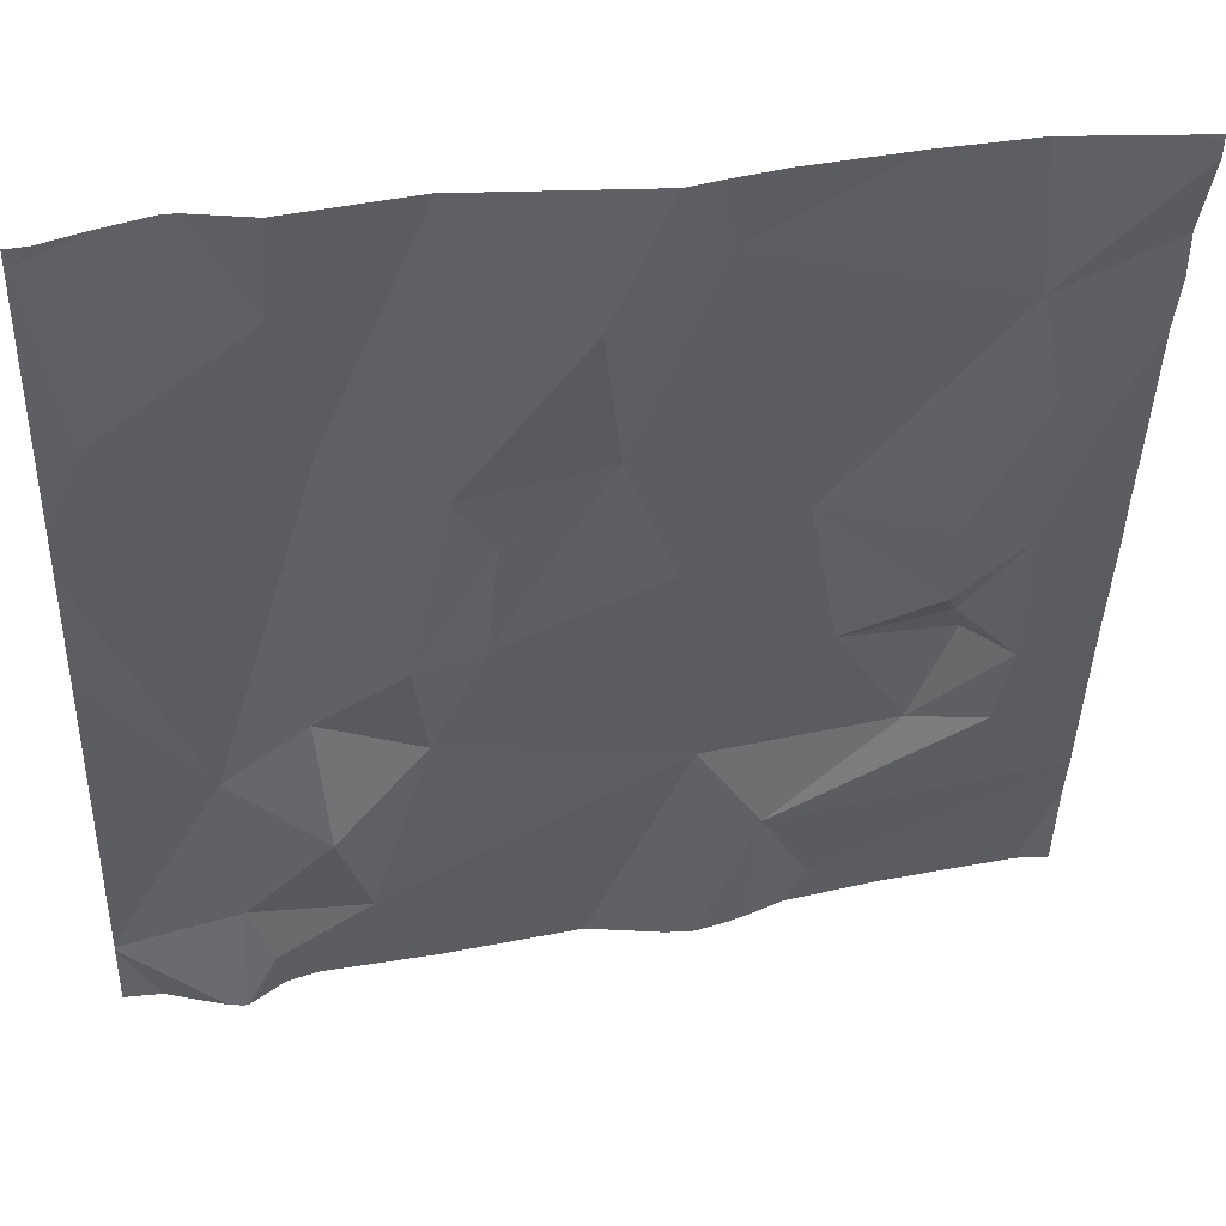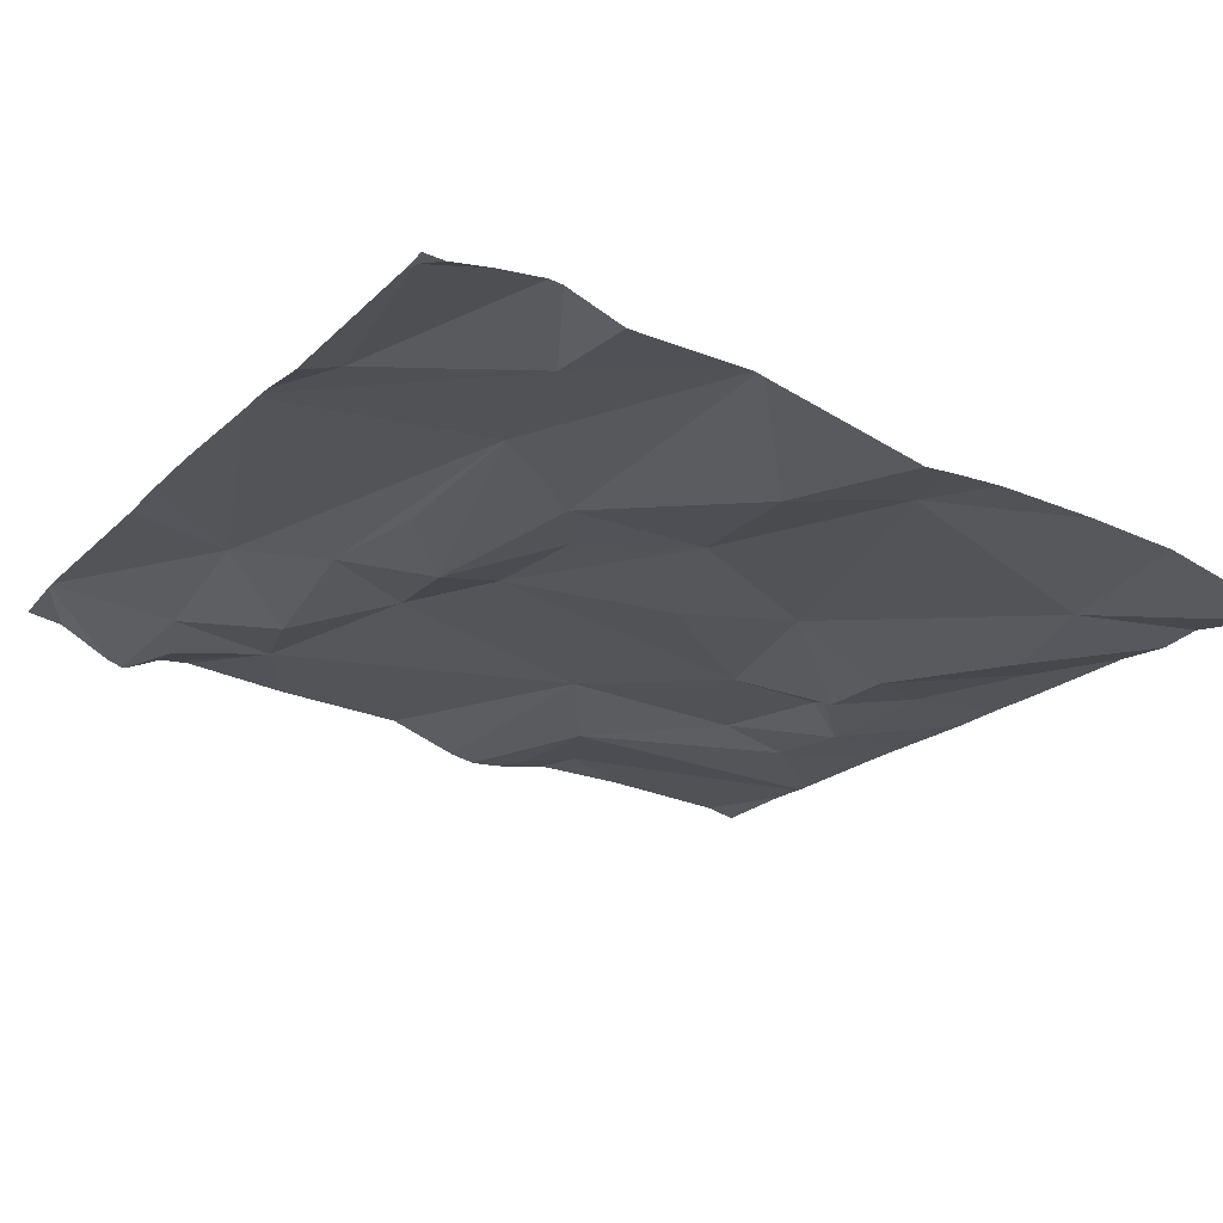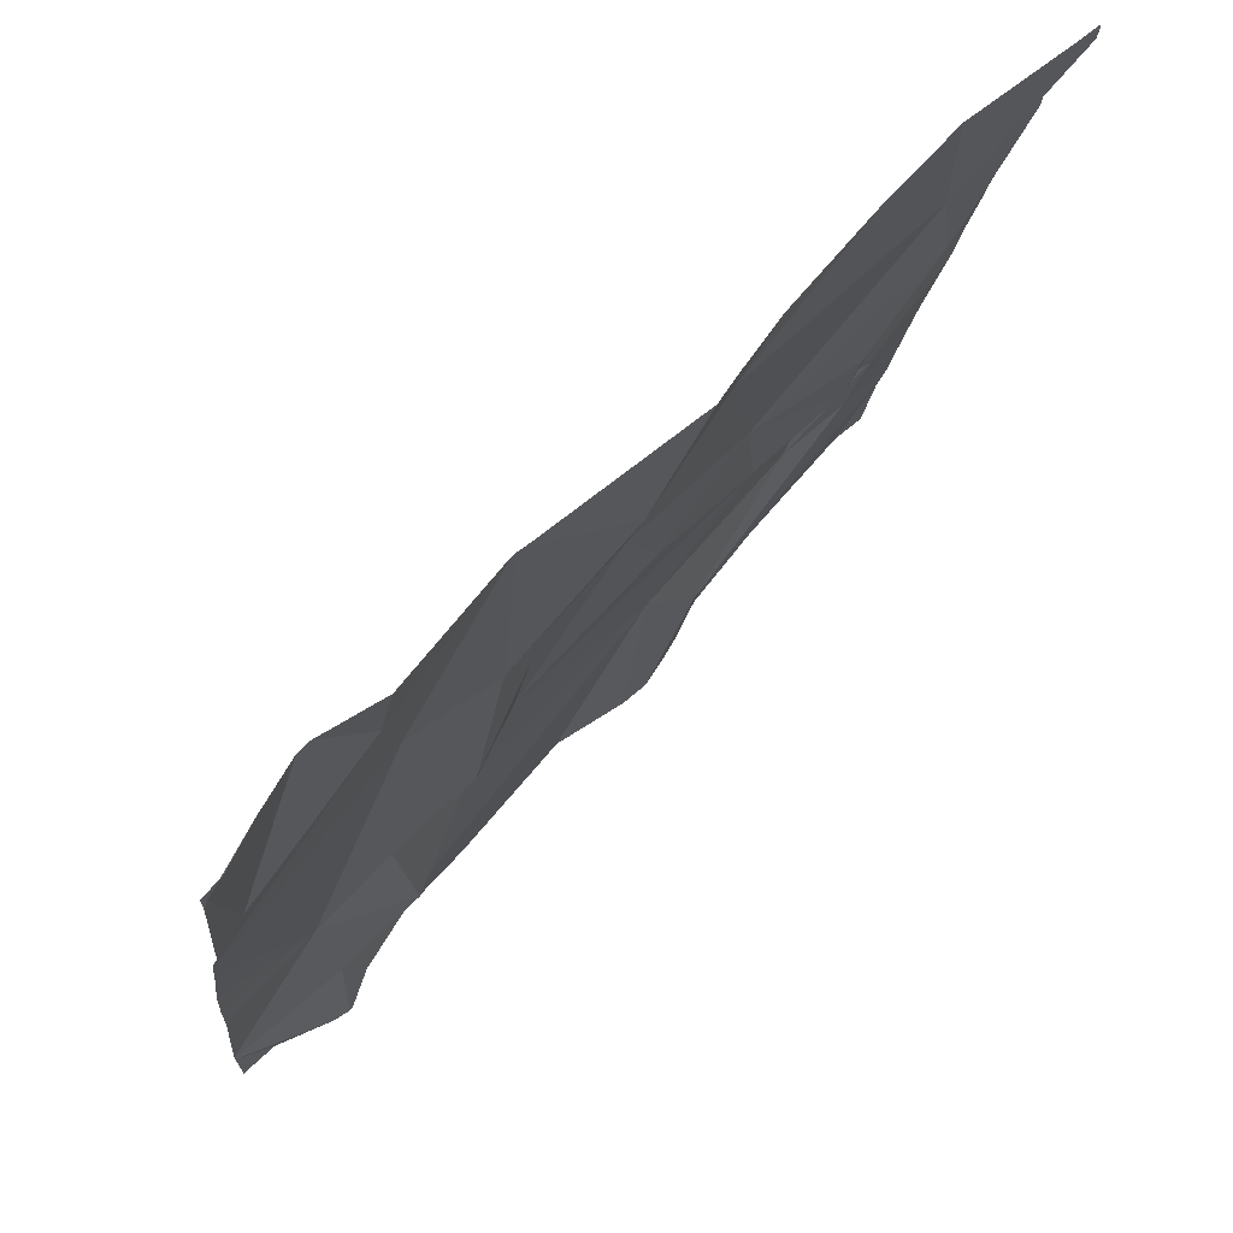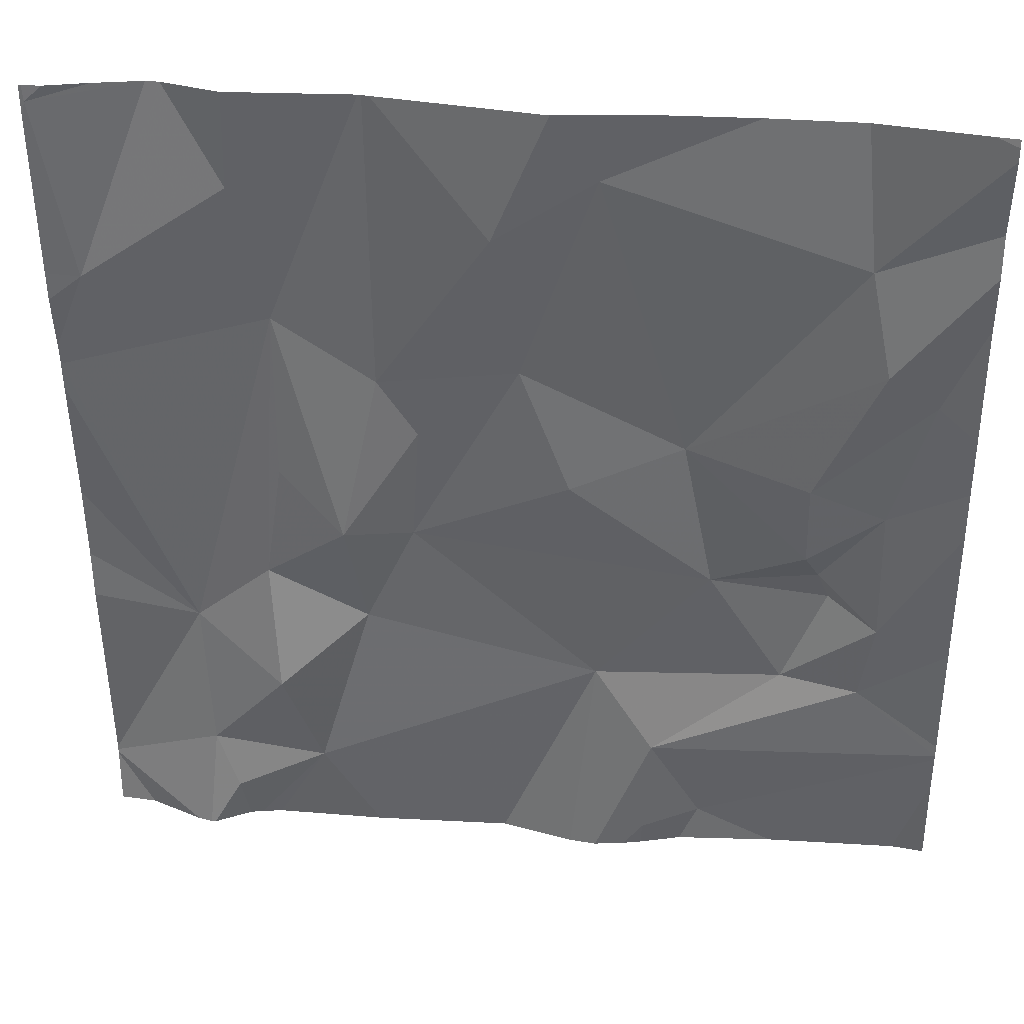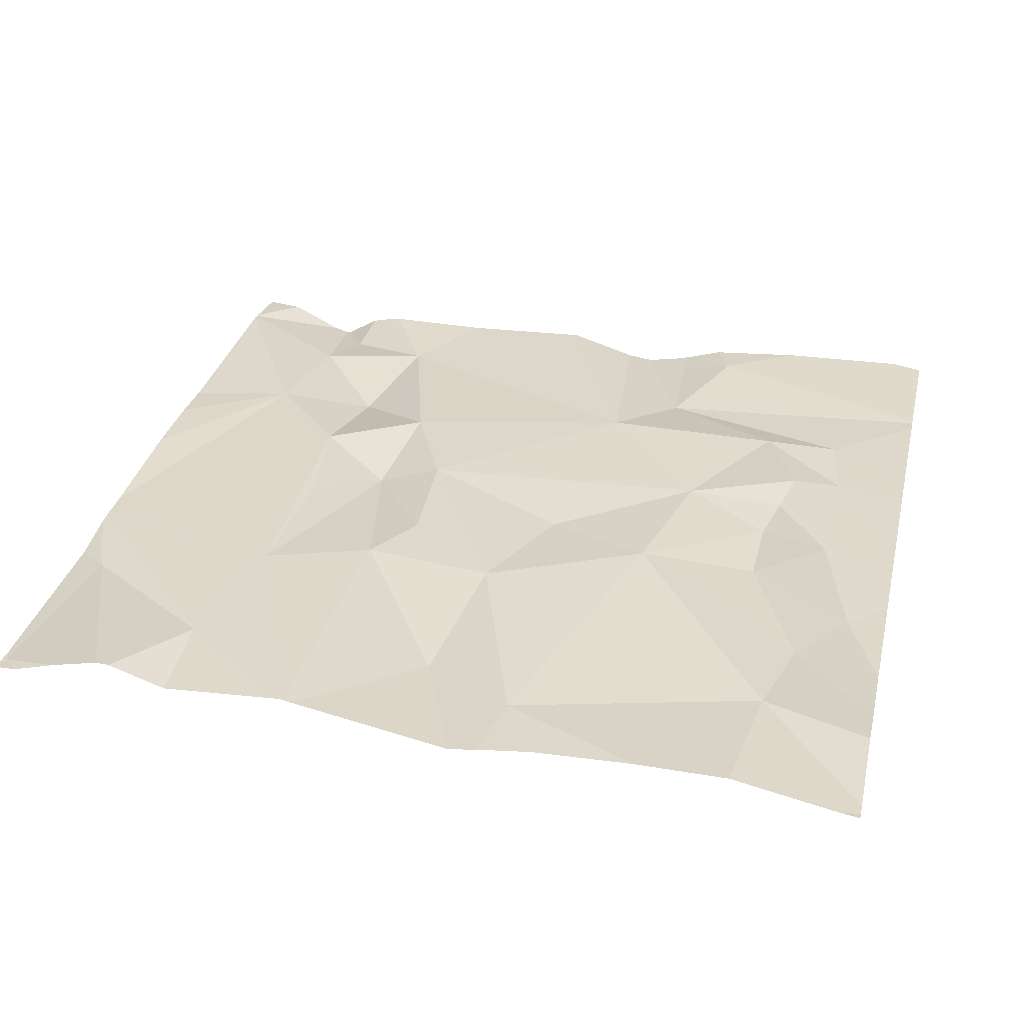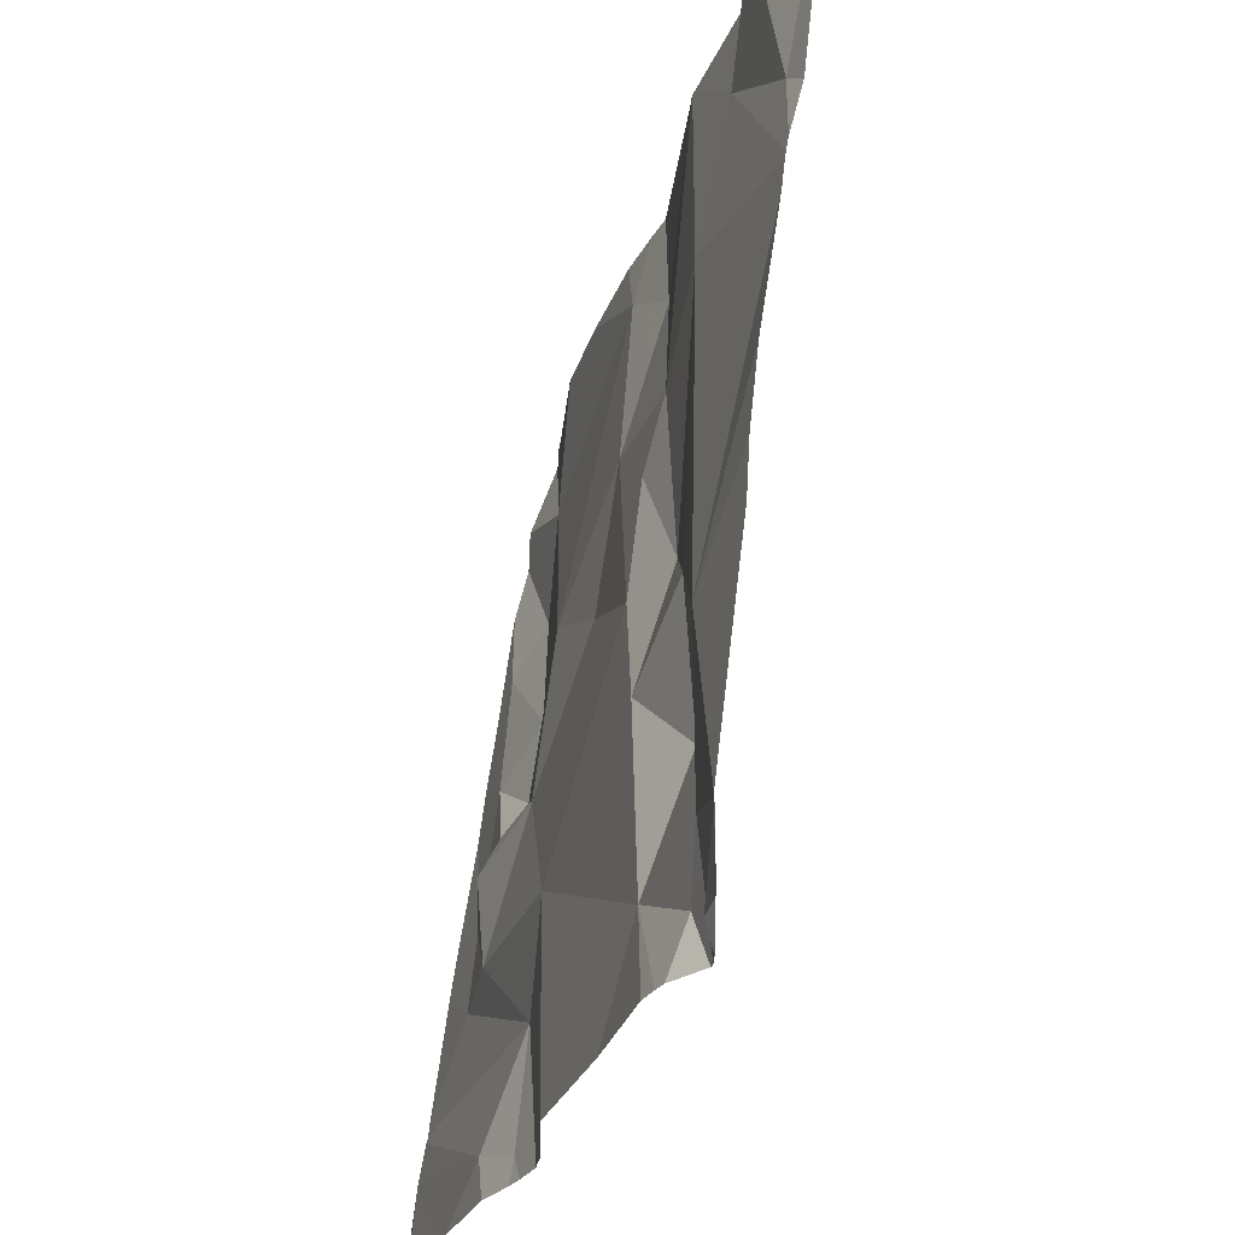
<metadata>
{"format":"obj","ext":"obj","renderer":"f3d","projection":"perspective","resolution":1024,"background":"white","views":[{"elev":40.9,"azim":166.6,"up":"+Y"},{"elev":-28.9,"azim":148.3,"up":"+Z"},{"elev":69.9,"azim":130.0,"up":"+Y"},{"elev":31.5,"azim":-175.5,"up":"+Y"},{"elev":24.4,"azim":-167.0,"up":"+Z"},{"elev":-29.1,"azim":72.1,"up":"+Y"}]}
</metadata>
<code>
v -124.7 216.3 500.3
v -124.7 216.5 500.3
v -125.5 216.4 500.3
v -124.7 216.3 500.3
v -124.9 216.4 500.3
v -124.7 216.5 500.3
v -125.5 215.6 500.4
v -124.8 215.6 500.4
v -125.2 216.4 500.3
v -125.3 216.5 500.3
v -125.6 216.3 500.3
v -125 216.2 500.3
v -124.9 216.3 500.3
v -125.4 216.2 500.3
v -125.2 216.2 500.3
v -125.4 215.6 500.4
v -125.2 215.6 500.4
v -124.7 216.2 500.3
v -125.6 216.2 500.3
v -125.3 215.8 500.4
v -125 215.7 500.4
v -125.5 216.1 500.3
v -124.9 216.1 500.3
v -125 216 500.3
v -124.9 216 500.4
v -125.1 216 500.4
v -125.2 216.1 500.3
v -125 216.5 500.3
v -125 216.5 500.3
v -124.8 216.5 500.3
v -125.5 216.5 500.3
v -124.9 215.6 500.4
v -124.8 215.6 500.4
v -124.8 215.7 500.4
v -124.7 216.5 500.3
v -124.8 216.5 500.3
v -125.4 215.6 500.4
v -125.3 215.6 500.4
v -125.3 216.5 500.3
v -124.9 215.6 500.4
v -124.8 216.5 500.3
v -125 215.9 500.4
v -125.3 215.7 500.4
v -124.9 215.8 500.3
v -124.9 215.6 500.4
v -125 215.6 500.4
v -125.5 215.8 500.4
v -125.6 215.8 500.4
v -125.4 216 500.3
v -124.8 215.9 500.4
v -124.7 216.2 500.3
v -125.6 215.9 500.3
v -125.5 216 500.4
v -124.8 215.6 500.4
v -125.5 216 500.3
v -125.5 216 500.3
v -125.6 216.1 500.3
v -125.1 216.2 500.3
v -125.7 216.5 500.2
v -125.7 216.5 500.2
v -125.7 216.4 500.3
v -125.7 216.4 500.3
v -125.7 216.3 500.3
v -125.7 216.2 500.3
v -125.7 215.7 500.4
v -125.7 215.7 500.4
v -125.7 215.7 500.4
v -125.7 215.8 500.4
v -125.2 216.5 500.3
v -125.7 215.9 500.3
v -125.7 215.9 500.3
v -125.7 216.1 500.3
v -125.7 216.1 500.3
v -124.7 216.3 500.3
v -124.7 216.2 500.3
v -124.7 215.7 500.4
v -124.7 215.7 500.4
v -125.6 216.5 500.2
v -124.7 215.7 500.4
v -124.7 215.7 500.4
v -124.7 216 500.4
v -124.7 215.9 500.4
v -124.7 216.2 500.3
v -124.7 216 500.4
v -125.3 215.6 500.4
v -125.3 215.6 500.4
v -125.6 215.6 500.4
v -124.9 215.6 500.4
v -125.2 215.6 500.4
v -125.3 215.6 500.4
v -124.7 215.6 500.4
v -125.7 215.6 500.4
v -124.7 215.6 500.4
v -124.7 215.6 500.4
v -125 216.5 500.3
v -124.9 216.5 500.3
v -125 216.5 500.3
v -125.4 216.5 500.3
v -125.3 216.5 500.3
v -124.7 216.5 500.3
v -125.7 216.5 500.2
v -124.7 216.5 500.3
f 4 5 18
f 78 3 31
f 87 65 92
f 10 9 69
f 36 4 30
f 30 6 41
f 9 12 29
f 13 5 95
f 31 10 98
f 11 3 61
f 2 4 1
f 14 3 11
f 29 13 97
f 14 10 3
f 12 9 15
f 15 9 10
f 10 14 15
f 18 13 75
f 19 11 62
f 97 13 95
f 86 38 85
f 77 76 91
f 21 42 20
f 21 20 17
f 96 5 36
f 43 20 47
f 15 14 27
f 14 11 22
f 24 25 23
f 22 56 14
f 24 23 13
f 13 23 25
f 58 24 12
f 26 27 49
f 26 15 27
f 54 34 8
f 8 40 33
f 38 37 16
f 95 5 96
f 65 37 66
f 40 21 32
f 21 40 34
f 44 42 21
f 43 38 86
f 66 43 67
f 28 9 29
f 67 48 68
f 85 38 16
f 34 44 21
f 89 43 90
f 43 37 38
f 50 34 79
f 22 11 19
f 33 40 88
f 47 48 43
f 50 25 44
f 44 25 42
f 49 20 26
f 29 12 13
f 20 42 26
f 47 53 52
f 20 49 47
f 44 34 50
f 25 24 42
f 70 52 71
f 52 48 47
f 53 55 52
f 8 34 40
f 49 55 53
f 56 55 49
f 35 6 100
f 57 56 22
f 57 55 56
f 57 19 64
f 49 14 56
f 15 26 58
f 58 12 15
f 75 50 83
f 25 50 13
f 13 12 24
f 49 53 47
f 57 22 19
f 72 57 73
f 26 24 58
f 24 26 42
f 52 55 57
f 7 37 65
f 14 49 27
f 75 13 50
f 41 6 35
f 60 3 59
f 74 4 51
f 61 3 60
f 62 11 61
f 1 4 74
f 63 19 62
f 16 37 7
f 64 19 63
f 2 6 4
f 7 65 87
f 30 4 6
f 66 37 43
f 100 2 102
f 67 43 48
f 32 21 45
f 68 48 70
f 45 21 46
f 70 48 52
f 51 4 18
f 71 52 72
f 18 5 13
f 72 52 57
f 73 57 64
f 79 34 76
f 36 5 4
f 80 50 79
f 46 21 17
f 81 50 82
f 17 20 89
f 82 50 80
f 83 50 84
f 54 76 34
f 39 10 69
f 84 50 81
f 88 40 32
f 69 9 28
f 89 20 43
f 90 43 86
f 31 3 10
f 91 76 54
f 78 59 3
f 93 77 91
f 94 77 93
f 98 10 99
f 99 10 39
f 100 6 2
f 101 59 78

</code>
